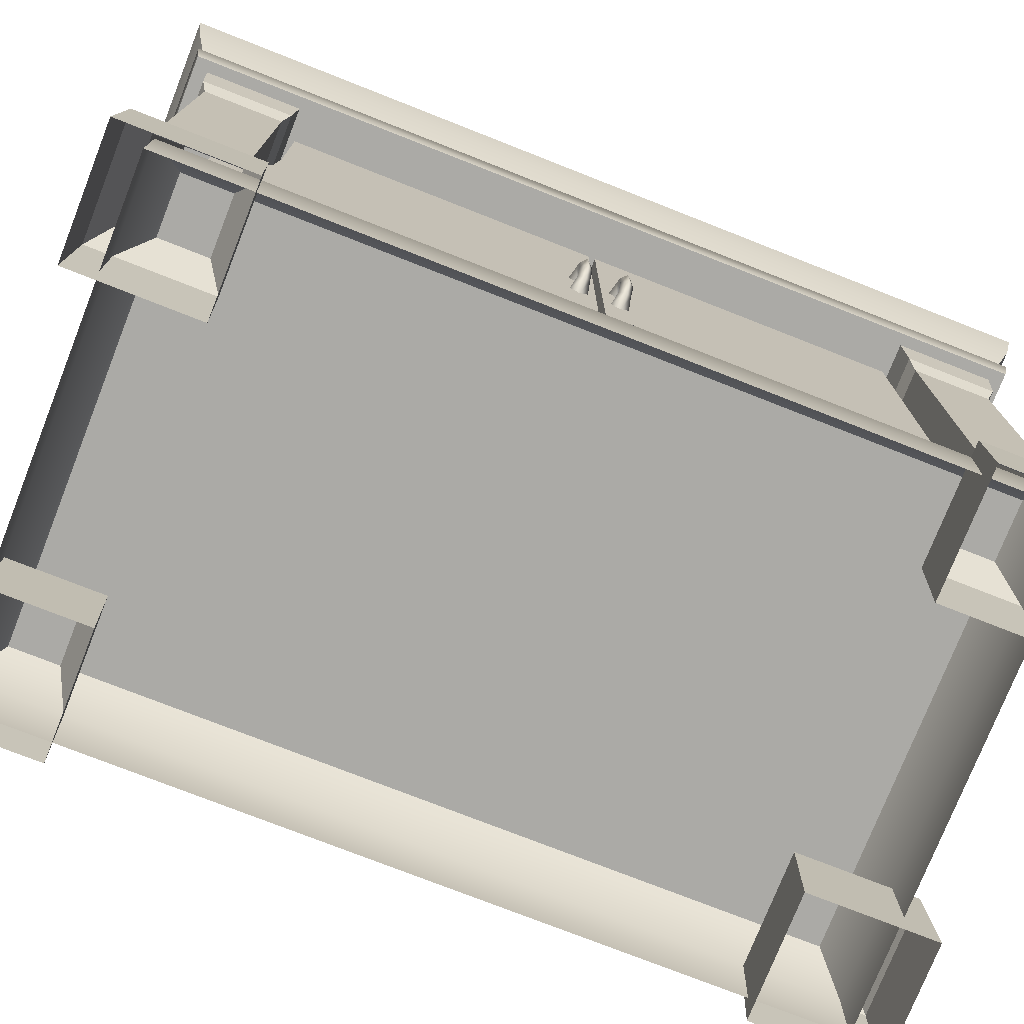
<metadata>
{"format":"obj","ext":"obj","renderer":"f3d","projection":"perspective","resolution":1024,"background":"white","views":[{"elev":-75.7,"azim":-111.5,"up":"+Y"}]}
</metadata>
<code>
v 0.4461 1.025 -2.797e-06
v -0.4495 1.025 -0.7497
v -0.4495 1.025 -2.771e-06
v 0.4459 1.025 -0.7497
v 0.4461 1.025 -2.797e-06
v -0.4495 1.025 0.7497
v 0.4459 1.025 0.7497
v -0.4495 1.025 -2.771e-06
v -0.4525 -1.143e-07 -0.7487
v -0.4476 0.1709 -0.5403
v -0.4525 -2.296e-07 -0.5354
v -0.4476 0.1709 -0.7437
v -0.2442 0.1709 -0.7437
v -0.2392 -2.097e-07 -0.5354
v -0.2442 0.1709 -0.5403
v -0.2392 -9.446e-08 -0.7487
v -0.4525 -2.296e-07 -0.5354
v -0.2442 0.1709 -0.5403
v -0.2392 -2.097e-07 -0.5354
v -0.4476 0.1709 -0.5403
v -0.2392 -9.446e-08 -0.7487
v -0.4476 0.1709 -0.7437
v -0.4525 -1.143e-07 -0.7487
v -0.2442 0.1709 -0.7437
v -0.2773 0.2463 -0.7106
v -0.4136 0.9026 -0.7097
v -0.4145 0.2463 -0.7106
v -0.2781 0.9026 -0.7097
v -0.2773 0.2463 -0.5734
v -0.2781 0.9026 -0.7097
v -0.2773 0.2463 -0.7106
v -0.2781 0.9026 -0.5743
v -0.4136 0.9026 -0.5743
v -0.2773 0.2463 -0.5734
v -0.4145 0.2463 -0.5734
v -0.2781 0.9026 -0.5743
v -0.4136 0.9026 -0.7097
v -0.4145 0.2463 -0.5734
v -0.4145 0.2463 -0.7106
v -0.4136 0.9026 -0.5743
v -0.2442 0.1709 -0.7437
v -0.4145 0.2463 -0.7106
v -0.4476 0.1709 -0.7437
v -0.2773 0.2463 -0.7106
v -0.2773 0.2463 -0.7106
v -0.2442 0.1709 -0.5403
v -0.2773 0.2463 -0.5734
v -0.2442 0.1709 -0.7437
v -0.4476 0.1709 -0.5403
v -0.2773 0.2463 -0.5734
v -0.2442 0.1709 -0.5403
v -0.4145 0.2463 -0.5734
v -0.4476 0.1709 -0.7437
v -0.4145 0.2463 -0.5734
v -0.4476 0.1709 -0.5403
v -0.4145 0.2463 -0.7106
v -0.2781 0.9026 -0.5743
v -0.2675 0.937 -0.7204
v -0.2781 0.9026 -0.7097
v -0.2675 0.937 -0.5636
v -0.4136 0.9026 -0.5743
v -0.2675 0.937 -0.5636
v -0.2781 0.9026 -0.5743
v -0.4243 0.937 -0.5636
v -0.4243 0.937 -0.7204
v -0.4136 0.9026 -0.5743
v -0.4136 0.9026 -0.7097
v -0.4243 0.937 -0.5636
v -0.2781 0.9026 -0.7097
v -0.4243 0.937 -0.7204
v -0.4136 0.9026 -0.7097
v -0.2675 0.937 -0.7204
v -0.2675 0.937 -0.7204
v -0.4296 1.026 -0.7257
v -0.4243 0.937 -0.7204
v -0.2622 1.026 -0.7257
v -0.2622 1.026 -0.7257
v -0.2675 0.937 -0.5636
v -0.2622 1.026 -0.5583
v -0.2675 0.937 -0.7204
v -0.4243 0.937 -0.5636
v -0.2622 1.026 -0.5583
v -0.2675 0.937 -0.5636
v -0.4296 1.026 -0.5583
v -0.4243 0.937 -0.7204
v -0.4296 1.026 -0.5583
v -0.4243 0.937 -0.5636
v -0.4296 1.026 -0.7257
v -0.3363 0.2463 -0.6557
v -0.3363 1.025 -0.491
v -0.3363 0.2463 -0.491
v -0.3363 1.025 -0.6557
v 0.3794 0.2463 -0.6557
v -0.3363 1.025 -0.6557
v -0.3363 0.2463 -0.6557
v 0.3794 1.025 -0.6557
v 0.3794 0.2463 1.075e-06
v 0.3794 1.025 -0.6557
v 0.3794 0.2463 -0.6557
v 0.3794 1.025 1.019e-06
v 0.226 0.2463 1.08e-06
v 0.226 1.025 -0.491
v 0.226 1.025 1.024e-06
v 0.226 0.2463 -0.491
v 0.226 1.025 -0.491
v -0.3363 0.2463 -0.491
v -0.3363 1.025 -0.491
v 0.226 0.2463 -0.491
v -0.4707 1.161 -0.7703
v 0.4823 1.225 -0.7817
v -0.4823 1.225 -0.7817
v 0.4694 1.161 -0.7703
v -0.4418 1.077 -0.7417
v 0.4391 1.077 -0.7417
v -0.4567 1.068 -0.7567
v 0.4459 1.025 -0.7497
v 0.4538 1.068 -0.7567
v -0.4495 1.025 -0.7497
v -0.4418 1.077 -0.7417
v 0.4391 1.077 -0.7417
v -0.4823 1.225 -2.661e-06
v 0.4823 1.225 -0.7817
v 0.4823 1.225 -2.69e-06
v -0.4823 1.225 -0.7817
v 0.4823 1.225 0.7817
v -0.4823 1.225 0.7817
v -0.4707 1.161 -2.697e-06
v -0.4823 1.225 -0.7817
v -0.4823 1.225 -2.661e-06
v -0.4707 1.161 -0.7703
v -0.4418 1.077 -0.7417
v -0.4418 1.077 -2.743e-06
v -0.4567 1.068 -2.747e-06
v -0.4418 1.077 -0.7417
v -0.4418 1.077 -2.743e-06
v -0.4567 1.068 -0.7567
v -0.4495 1.025 -2.771e-06
v -0.4495 1.025 -0.7497
v -0.4207 0.05349 -2.82e-06
v -0.4207 0.1709 -0.6988
v -0.4207 0.1709 -2.756e-06
v -0.4207 0.05349 -0.6988
v -0.3775 0.2463 -2.717e-06
v -0.3775 0.2463 -0.6557
v 0.4225 0.1709 -0.6988
v -0.4207 0.05349 -0.6988
v 0.4225 0.05349 -0.6988
v -0.4207 0.1709 -0.6988
v -0.3775 0.2463 -0.6557
v 0.3794 0.2463 -0.6557
v -0.3775 0.2463 -2.717e-06
v 0.3794 0.2463 -0.6557
v 0.3794 0.2463 -2.739e-06
v -0.3775 0.2463 -0.6557
v -0.3752 1.021 -0.547
v -0.3752 0.2494 -0.00594
v -0.3752 0.2494 -0.547
v -0.3752 1.021 -0.00594
v -0.3752 1.021 -0.00594
v -0.3411 0.2494 -0.00594
v -0.3752 0.2494 -0.00594
v -0.3411 1.021 -0.00594
v -0.3752 1.021 -0.547
v -0.3411 1.021 -0.00594
v -0.3752 1.021 -0.00594
v -0.3411 1.021 -0.547
v -0.3752 0.2494 -0.547
v -0.3411 1.021 -0.547
v -0.3752 1.021 -0.547
v -0.3411 0.2494 -0.547
v -0.4707 1.161 0.7703
v 0.4823 1.225 0.7817
v 0.4694 1.161 0.7703
v -0.4823 1.225 0.7817
v -0.4418 1.077 0.7417
v 0.4391 1.077 0.7417
v -0.4567 1.068 0.7567
v 0.4459 1.025 0.7497
v -0.4495 1.025 0.7497
v 0.4538 1.068 0.7567
v -0.4418 1.077 0.7417
v 0.4391 1.077 0.7417
v -0.4707 1.161 -2.697e-06
v -0.4823 1.225 0.7817
v -0.4707 1.161 0.7703
v -0.4823 1.225 -2.661e-06
v -0.4418 1.077 0.7417
v -0.4418 1.077 -2.743e-06
v -0.4567 1.068 -2.747e-06
v -0.4418 1.077 0.7417
v -0.4567 1.068 0.7567
v -0.4418 1.077 -2.743e-06
v -0.4495 1.025 -2.771e-06
v -0.4495 1.025 0.7497
v 0.4694 1.161 -2.725e-06
v 0.4823 1.225 -0.7817
v 0.4694 1.161 -0.7703
v 0.4823 1.225 -2.69e-06
v 0.4391 1.077 -2.769e-06
v 0.4391 1.077 -0.7417
v 0.4538 1.068 -2.774e-06
v 0.4391 1.077 -0.7417
v 0.4538 1.068 -0.7567
v 0.4391 1.077 -2.769e-06
v 0.4461 1.025 -2.797e-06
v 0.4459 1.025 -0.7497
v 0.4694 1.161 -2.725e-06
v 0.4823 1.225 0.7817
v 0.4823 1.225 -2.69e-06
v 0.4694 1.161 0.7703
v 0.4391 1.077 -2.769e-06
v 0.4391 1.077 0.7417
v 0.4538 1.068 -2.774e-06
v 0.4391 1.077 0.7417
v 0.4391 1.077 -2.769e-06
v 0.4538 1.068 0.7567
v 0.4461 1.025 -2.797e-06
v 0.4459 1.025 0.7497
v -0.4207 0.05349 -2.82e-06
v -0.4207 0.1709 0.6988
v -0.4207 0.05349 0.6988
v -0.4207 0.1709 -2.756e-06
v -0.3775 0.2463 -2.717e-06
v -0.3775 0.2463 0.6557
v 0.4225 0.1709 0.6988
v -0.4207 0.05349 0.6988
v -0.4207 0.1709 0.6988
v 0.4225 0.05349 0.6988
v -0.3775 0.2463 0.6557
v 0.3794 0.2463 0.6557
v -0.3775 0.2463 -2.717e-06
v 0.3794 0.2463 0.6557
v -0.3775 0.2463 0.6557
v 0.3794 0.2463 -2.739e-06
v 0.4225 0.05349 -2.845e-06
v 0.4225 0.1709 -0.6988
v 0.4225 0.05349 -0.6988
v 0.4225 0.1709 -2.781e-06
v 0.3794 0.2463 -2.739e-06
v 0.3794 0.2463 -0.6557
v 0.4225 0.05349 -2.845e-06
v 0.4225 0.1709 0.6988
v 0.4225 0.1709 -2.781e-06
v 0.4225 0.05349 0.6988
v 0.3794 0.2463 -2.739e-06
v 0.3794 0.2463 0.6557
v -0.4525 2.998e-08 0.7487
v -0.4476 0.1709 0.5403
v -0.4476 0.1709 0.7437
v -0.4525 1.453e-07 0.5354
v -0.2442 0.1709 0.7437
v -0.2392 1.651e-07 0.5354
v -0.2392 4.986e-08 0.7487
v -0.2442 0.1709 0.5403
v -0.4525 1.453e-07 0.5354
v -0.2442 0.1709 0.5403
v -0.4476 0.1709 0.5403
v -0.2392 1.651e-07 0.5354
v -0.2392 4.986e-08 0.7487
v -0.4476 0.1709 0.7437
v -0.2442 0.1709 0.7437
v -0.4525 2.998e-08 0.7487
v -0.2773 0.2463 0.7106
v -0.4136 0.9026 0.7097
v -0.2781 0.9026 0.7097
v -0.4145 0.2463 0.7106
v -0.2773 0.2463 0.5734
v -0.2781 0.9026 0.7097
v -0.2781 0.9026 0.5743
v -0.2773 0.2463 0.7106
v -0.4136 0.9026 0.5743
v -0.2773 0.2463 0.5734
v -0.2781 0.9026 0.5743
v -0.4145 0.2463 0.5734
v -0.4136 0.9026 0.7097
v -0.4145 0.2463 0.5734
v -0.4136 0.9026 0.5743
v -0.4145 0.2463 0.7106
v -0.2442 0.1709 0.7437
v -0.4145 0.2463 0.7106
v -0.2773 0.2463 0.7106
v -0.4476 0.1709 0.7437
v -0.2773 0.2463 0.7106
v -0.2442 0.1709 0.5403
v -0.2442 0.1709 0.7437
v -0.2773 0.2463 0.5734
v -0.4476 0.1709 0.5403
v -0.2773 0.2463 0.5734
v -0.4145 0.2463 0.5734
v -0.2442 0.1709 0.5403
v -0.4476 0.1709 0.7437
v -0.4145 0.2463 0.5734
v -0.4145 0.2463 0.7106
v -0.4476 0.1709 0.5403
v -0.2781 0.9026 0.5743
v -0.2675 0.937 0.7204
v -0.2675 0.937 0.5636
v -0.2781 0.9026 0.7097
v -0.4136 0.9026 0.5743
v -0.2675 0.937 0.5636
v -0.4243 0.937 0.5636
v -0.2781 0.9026 0.5743
v -0.4243 0.937 0.7204
v -0.4136 0.9026 0.5743
v -0.4243 0.937 0.5636
v -0.4136 0.9026 0.7097
v -0.2781 0.9026 0.7097
v -0.4243 0.937 0.7204
v -0.2675 0.937 0.7204
v -0.4136 0.9026 0.7097
v -0.2675 0.937 0.7204
v -0.4296 1.026 0.7257
v -0.2622 1.026 0.7257
v -0.4243 0.937 0.7204
v -0.2622 1.026 0.7257
v -0.2675 0.937 0.5636
v -0.2675 0.937 0.7204
v -0.2622 1.026 0.5583
v -0.4243 0.937 0.5636
v -0.2622 1.026 0.5583
v -0.4296 1.026 0.5583
v -0.2675 0.937 0.5636
v -0.4243 0.937 0.7204
v -0.4296 1.026 0.5583
v -0.4296 1.026 0.7257
v -0.4243 0.937 0.5636
v 0.435 -3.161e-08 -0.7487
v 0.4301 0.1709 -0.5403
v 0.4301 0.1709 -0.7437
v 0.435 -1.469e-07 -0.5354
v 0.2267 0.1709 -0.7437
v 0.2218 -1.668e-07 -0.5354
v 0.2218 -5.149e-08 -0.7487
v 0.2267 0.1709 -0.5403
v 0.435 -1.469e-07 -0.5354
v 0.2267 0.1709 -0.5403
v 0.4301 0.1709 -0.5403
v 0.2218 -1.668e-07 -0.5354
v 0.2218 -5.149e-08 -0.7487
v 0.4301 0.1709 -0.7437
v 0.2267 0.1709 -0.7437
v 0.435 -3.161e-08 -0.7487
v 0.2598 0.2463 -0.7106
v 0.3961 0.9026 -0.7097
v 0.2607 0.9026 -0.7097
v 0.397 0.2463 -0.7106
v 0.2598 0.2463 -0.5734
v 0.2607 0.9026 -0.7097
v 0.2607 0.9026 -0.5743
v 0.2598 0.2463 -0.7106
v 0.3961 0.9026 -0.5743
v 0.2598 0.2463 -0.5734
v 0.2607 0.9026 -0.5743
v 0.397 0.2463 -0.5734
v 0.3961 0.9026 -0.7097
v 0.397 0.2463 -0.5734
v 0.3961 0.9026 -0.5743
v 0.397 0.2463 -0.7106
v 0.2267 0.1709 -0.7437
v 0.397 0.2463 -0.7106
v 0.2598 0.2463 -0.7106
v 0.4301 0.1709 -0.7437
v 0.2598 0.2463 -0.7106
v 0.2267 0.1709 -0.5403
v 0.2267 0.1709 -0.7437
v 0.2598 0.2463 -0.5734
v 0.4301 0.1709 -0.5403
v 0.2598 0.2463 -0.5734
v 0.397 0.2463 -0.5734
v 0.2267 0.1709 -0.5403
v 0.4301 0.1709 -0.7437
v 0.397 0.2463 -0.5734
v 0.397 0.2463 -0.7106
v 0.4301 0.1709 -0.5403
v 0.2607 0.9026 -0.5743
v 0.25 0.937 -0.7204
v 0.25 0.937 -0.5636
v 0.2607 0.9026 -0.7097
v 0.3961 0.9026 -0.5743
v 0.25 0.937 -0.5636
v 0.4068 0.937 -0.5636
v 0.2607 0.9026 -0.5743
v 0.4068 0.937 -0.7204
v 0.3961 0.9026 -0.5743
v 0.4068 0.937 -0.5636
v 0.3961 0.9026 -0.7097
v 0.2607 0.9026 -0.7097
v 0.4068 0.937 -0.7204
v 0.25 0.937 -0.7204
v 0.3961 0.9026 -0.7097
v 0.25 0.937 -0.7204
v 0.4121 1.026 -0.7257
v 0.2447 1.026 -0.7257
v 0.4068 0.937 -0.7204
v 0.2447 1.026 -0.7257
v 0.25 0.937 -0.5636
v 0.25 0.937 -0.7204
v 0.2447 1.026 -0.5583
v 0.4068 0.937 -0.5636
v 0.2447 1.026 -0.5583
v 0.4121 1.026 -0.5583
v 0.25 0.937 -0.5636
v 0.4068 0.937 -0.7204
v 0.4121 1.026 -0.5583
v 0.4121 1.026 -0.7257
v 0.4068 0.937 -0.5636
v 0.435 1.127e-07 0.7487
v 0.4301 0.1709 0.5403
v 0.435 2.28e-07 0.5354
v 0.4301 0.1709 0.7437
v 0.2267 0.1709 0.7437
v 0.2218 2.081e-07 0.5354
v 0.2267 0.1709 0.5403
v 0.2218 9.283e-08 0.7487
v 0.435 2.28e-07 0.5354
v 0.2267 0.1709 0.5403
v 0.2218 2.081e-07 0.5354
v 0.4301 0.1709 0.5403
v 0.2218 9.283e-08 0.7487
v 0.4301 0.1709 0.7437
v 0.435 1.127e-07 0.7487
v 0.2267 0.1709 0.7437
v 0.2598 0.2463 0.7106
v 0.3961 0.9026 0.7097
v 0.397 0.2463 0.7106
v 0.2607 0.9026 0.7097
v 0.2598 0.2463 0.5734
v 0.2607 0.9026 0.7097
v 0.2598 0.2463 0.7106
v 0.2607 0.9026 0.5743
v 0.3961 0.9026 0.5743
v 0.2598 0.2463 0.5734
v 0.397 0.2463 0.5734
v 0.2607 0.9026 0.5743
v 0.3961 0.9026 0.7097
v 0.397 0.2463 0.5734
v 0.397 0.2463 0.7106
v 0.3961 0.9026 0.5743
v 0.2267 0.1709 0.7437
v 0.397 0.2463 0.7106
v 0.4301 0.1709 0.7437
v 0.2598 0.2463 0.7106
v 0.2598 0.2463 0.7106
v 0.2267 0.1709 0.5403
v 0.2598 0.2463 0.5734
v 0.2267 0.1709 0.7437
v 0.4301 0.1709 0.5403
v 0.2598 0.2463 0.5734
v 0.2267 0.1709 0.5403
v 0.397 0.2463 0.5734
v 0.4301 0.1709 0.7437
v 0.397 0.2463 0.5734
v 0.4301 0.1709 0.5403
v 0.397 0.2463 0.7106
v 0.2607 0.9026 0.5743
v 0.25 0.937 0.7204
v 0.2607 0.9026 0.7097
v 0.25 0.937 0.5636
v 0.3961 0.9026 0.5743
v 0.25 0.937 0.5636
v 0.2607 0.9026 0.5743
v 0.4068 0.937 0.5636
v 0.4068 0.937 0.7204
v 0.3961 0.9026 0.5743
v 0.3961 0.9026 0.7097
v 0.4068 0.937 0.5636
v 0.2607 0.9026 0.7097
v 0.4068 0.937 0.7204
v 0.3961 0.9026 0.7097
v 0.25 0.937 0.7204
v 0.25 0.937 0.7204
v 0.4121 1.026 0.7257
v 0.4068 0.937 0.7204
v 0.2447 1.026 0.7257
v 0.2447 1.026 0.7257
v 0.25 0.937 0.5636
v 0.2447 1.026 0.5583
v 0.25 0.937 0.7204
v 0.4068 0.937 0.5636
v 0.2447 1.026 0.5583
v 0.25 0.937 0.5636
v 0.4121 1.026 0.5583
v 0.4068 0.937 0.7204
v 0.4121 1.026 0.5583
v 0.4068 0.937 0.5636
v 0.4121 1.026 0.7257
v -0.3363 0.2463 0.6557
v -0.3363 1.025 0.4909
v -0.3363 1.025 0.6557
v -0.3363 0.2463 0.4909
v 0.3794 0.2463 0.6557
v -0.3363 1.025 0.6557
v 0.3794 1.025 0.6557
v -0.3363 0.2463 0.6557
v 0.3794 0.2463 1.075e-06
v 0.3794 1.025 0.6557
v 0.3794 1.025 1.019e-06
v 0.3794 0.2463 0.6557
v 0.226 0.2463 1.08e-06
v 0.226 1.025 0.4909
v 0.226 0.2463 0.4909
v 0.226 1.025 1.024e-06
v 0.226 1.025 0.4909
v -0.3363 0.2463 0.4909
v 0.226 0.2463 0.4909
v -0.3363 1.025 0.4909
v -0.3752 1.021 0.547
v -0.3752 0.2494 0.005933
v -0.3752 1.021 0.005933
v -0.3752 0.2494 0.547
v -0.3752 1.021 0.005933
v -0.3411 0.2494 0.005933
v -0.3411 1.021 0.005933
v -0.3752 0.2494 0.005933
v -0.3752 1.021 0.547
v -0.3411 1.021 0.005933
v -0.3411 1.021 0.547
v -0.3752 1.021 0.005933
v -0.3752 0.2494 0.547
v -0.3411 1.021 0.547
v -0.3411 0.2494 0.547
v -0.3752 1.021 0.547
v -0.4074 0.6672 0.02414
v -0.3974 0.6275 0.03469
v -0.3974 0.6623 0.03469
v -0.4074 0.6226 0.02414
v -0.3895 0.6778 0.03469
v -0.3957 0.6882 0.02406
v -0.3726 0.6788 0.03469
v -0.3726 0.6958 0.01889
v -0.4174 0.6721 0.03469
v -0.4174 0.6177 0.03469
v -0.4018 0.6985 0.03469
v -0.3726 0.7127 0.03469
v -0.4074 0.6672 0.04524
v -0.4074 0.6226 0.04524
v -0.3957 0.6882 0.04532
v -0.3726 0.6958 0.05049
v -0.3974 0.6623 0.03469
v -0.3974 0.6275 0.03469
v -0.3895 0.6778 0.03469
v -0.3726 0.6788 0.03469
v -0.4018 0.5913 0.03469
v -0.3957 0.6016 0.02406
v -0.3895 0.612 0.03469
v -0.3726 0.611 0.03469
v -0.3726 0.594 0.01889
v -0.3726 0.5771 0.03469
v -0.3957 0.6016 0.04532
v -0.3726 0.594 0.05049
v -0.3895 0.612 0.03469
v -0.3726 0.611 0.03469
v -0.4074 0.669 -0.04525
v -0.3974 0.6294 -0.0347
v -0.3974 0.6641 -0.03469
v -0.4074 0.6244 -0.04525
v -0.3895 0.6797 -0.03469
v -0.3957 0.69 -0.04533
v -0.3726 0.6807 -0.03469
v -0.3726 0.6976 -0.05049
v -0.4174 0.6739 -0.03469
v -0.4174 0.6195 -0.0347
v -0.4018 0.7003 -0.03469
v -0.3726 0.7145 -0.03469
v -0.4074 0.669 -0.02415
v -0.4074 0.6244 -0.02415
v -0.3957 0.69 -0.02406
v -0.3726 0.6976 -0.0189
v -0.3974 0.6641 -0.03469
v -0.3974 0.6294 -0.0347
v -0.3895 0.6797 -0.03469
v -0.3726 0.6807 -0.03469
v -0.4018 0.5931 -0.0347
v -0.3957 0.6034 -0.04533
v -0.3895 0.6138 -0.0347
v -0.3726 0.6128 -0.0347
v -0.3726 0.5958 -0.05049
v -0.3726 0.5789 -0.0347
v -0.3957 0.6034 -0.02406
v -0.3726 0.5958 -0.0189
v -0.3895 0.6138 -0.0347
v -0.3726 0.6128 -0.0347
g Drawer_Preset_02_(1)_4852_17
f 1 3 2
f 2 4 1
f 5 7 6
f 6 8 5
f 9 11 10
f 10 12 9
f 13 15 14
f 14 16 13
f 17 19 18
f 18 20 17
f 21 23 22
f 22 24 21
f 25 27 26
f 26 28 25
f 29 31 30
f 30 32 29
f 33 35 34
f 34 36 33
f 37 39 38
f 38 40 37
f 41 43 42
f 42 44 41
f 45 47 46
f 46 48 45
f 49 51 50
f 50 52 49
f 53 55 54
f 54 56 53
f 57 59 58
f 58 60 57
f 61 63 62
f 62 64 61
f 65 67 66
f 66 68 65
f 69 71 70
f 70 72 69
f 73 75 74
f 74 76 73
f 77 79 78
f 78 80 77
f 81 83 82
f 82 84 81
f 85 87 86
f 86 88 85
f 89 91 90
f 90 92 89
f 93 95 94
f 94 96 93
f 97 99 98
f 98 100 97
f 101 103 102
f 102 104 101
f 105 107 106
f 106 108 105
f 109 111 110
f 110 112 109
f 113 109 112
f 112 114 113
f 115 117 116
f 116 118 115
f 117 115 119
f 119 120 117
f 121 123 122
f 122 124 121
f 125 123 121
f 121 126 125
f 127 129 128
f 128 130 127
f 127 130 131
f 131 132 127
f 133 135 134
f 134 136 133
f 137 133 136
f 136 138 137
f 139 141 140
f 140 142 139
f 140 141 143
f 143 144 140
f 145 147 146
f 146 148 145
f 145 148 149
f 149 150 145
f 151 153 152
f 152 154 151
f 155 157 156
f 156 158 155
f 159 161 160
f 160 162 159
f 163 165 164
f 164 166 163
f 167 169 168
f 168 170 167
f 171 173 172
f 172 174 171
f 173 171 175
f 175 176 173
f 177 179 178
f 178 180 177
f 181 177 180
f 180 182 181
f 183 185 184
f 184 186 183
f 187 185 183
f 183 188 187
f 189 191 190
f 190 192 189
f 191 189 193
f 193 194 191
f 195 197 196
f 196 198 195
f 197 195 199
f 199 200 197
f 201 203 202
f 202 204 201
f 203 201 205
f 205 206 203
f 207 209 208
f 208 210 207
f 211 207 210
f 210 212 211
f 213 215 214
f 214 216 213
f 217 213 216
f 216 218 217
f 219 221 220
f 220 222 219
f 223 222 220
f 220 224 223
f 225 227 226
f 226 228 225
f 229 227 225
f 225 230 229
f 231 233 232
f 232 234 231
f 235 237 236
f 236 238 235
f 239 238 236
f 236 240 239
f 241 243 242
f 242 244 241
f 242 243 245
f 245 246 242
f 247 249 248
f 248 250 247
f 251 253 252
f 252 254 251
f 255 257 256
f 256 258 255
f 259 261 260
f 260 262 259
f 263 265 264
f 264 266 263
f 267 269 268
f 268 270 267
f 271 273 272
f 272 274 271
f 275 277 276
f 276 278 275
f 279 281 280
f 280 282 279
f 283 285 284
f 284 286 283
f 287 289 288
f 288 290 287
f 291 293 292
f 292 294 291
f 295 297 296
f 296 298 295
f 299 301 300
f 300 302 299
f 303 305 304
f 304 306 303
f 307 309 308
f 308 310 307
f 311 313 312
f 312 314 311
f 315 317 316
f 316 318 315
f 319 321 320
f 320 322 319
f 323 325 324
f 324 326 323
f 327 329 328
f 328 330 327
f 331 333 332
f 332 334 331
f 335 337 336
f 336 338 335
f 339 341 340
f 340 342 339
f 343 345 344
f 344 346 343
f 347 349 348
f 348 350 347
f 351 353 352
f 352 354 351
f 355 357 356
f 356 358 355
f 359 361 360
f 360 362 359
f 363 365 364
f 364 366 363
f 367 369 368
f 368 370 367
f 371 373 372
f 372 374 371
f 375 377 376
f 376 378 375
f 379 381 380
f 380 382 379
f 383 385 384
f 384 386 383
f 387 389 388
f 388 390 387
f 391 393 392
f 392 394 391
f 395 397 396
f 396 398 395
f 399 401 400
f 400 402 399
f 403 405 404
f 404 406 403
f 407 409 408
f 408 410 407
f 411 413 412
f 412 414 411
f 415 417 416
f 416 418 415
f 419 421 420
f 420 422 419
f 423 425 424
f 424 426 423
f 427 429 428
f 428 430 427
f 431 433 432
f 432 434 431
f 435 437 436
f 436 438 435
f 439 441 440
f 440 442 439
f 443 445 444
f 444 446 443
f 447 449 448
f 448 450 447
f 451 453 452
f 452 454 451
f 455 457 456
f 456 458 455
f 459 461 460
f 460 462 459
f 463 465 464
f 464 466 463
f 467 469 468
f 468 470 467
f 471 473 472
f 472 474 471
f 475 477 476
f 476 478 475
f 479 481 480
f 480 482 479
f 483 485 484
f 484 486 483
f 487 489 488
f 488 490 487
f 491 493 492
f 492 494 491
f 495 497 496
f 496 498 495
f 499 501 500
f 500 502 499
f 503 505 504
f 504 506 503
f 507 509 508
f 508 510 507
f 511 513 512
f 512 514 511
f 515 517 516
f 516 518 515
f 519 521 520
f 520 522 519
f 523 525 524
f 524 526 523
f 527 525 523
f 523 528 527
f 529 527 528
f 528 530 529
f 531 523 526
f 528 523 531
f 526 532 531
f 531 533 528
f 530 528 533
f 533 534 530
f 535 531 532
f 533 531 535
f 532 536 535
f 535 537 533
f 534 533 537
f 537 538 534
f 539 535 536
f 537 535 539
f 536 540 539
f 539 541 537
f 538 537 541
f 541 542 538
f 536 532 543
f 544 543 532
f 532 526 544
f 545 544 526
f 526 524 545
f 544 545 546
f 546 547 544
f 543 544 547
f 547 548 543
f 543 549 536
f 549 543 548
f 540 536 549
f 548 550 549
f 549 551 540
f 551 549 550
f 550 552 551
f 553 555 554
f 554 556 553
f 557 555 553
f 553 558 557
f 559 557 558
f 558 560 559
f 561 553 556
f 558 553 561
f 556 562 561
f 561 563 558
f 560 558 563
f 563 564 560
f 565 561 562
f 563 561 565
f 562 566 565
f 565 567 563
f 564 563 567
f 567 568 564
f 569 565 566
f 567 565 569
f 566 570 569
f 569 571 567
f 568 567 571
f 571 572 568
f 566 562 573
f 574 573 562
f 562 556 574
f 575 574 556
f 556 554 575
f 574 575 576
f 576 577 574
f 573 574 577
f 577 578 573
f 573 579 566
f 579 573 578
f 570 566 579
f 578 580 579
f 579 581 570
f 581 579 580
f 580 582 581

</code>
